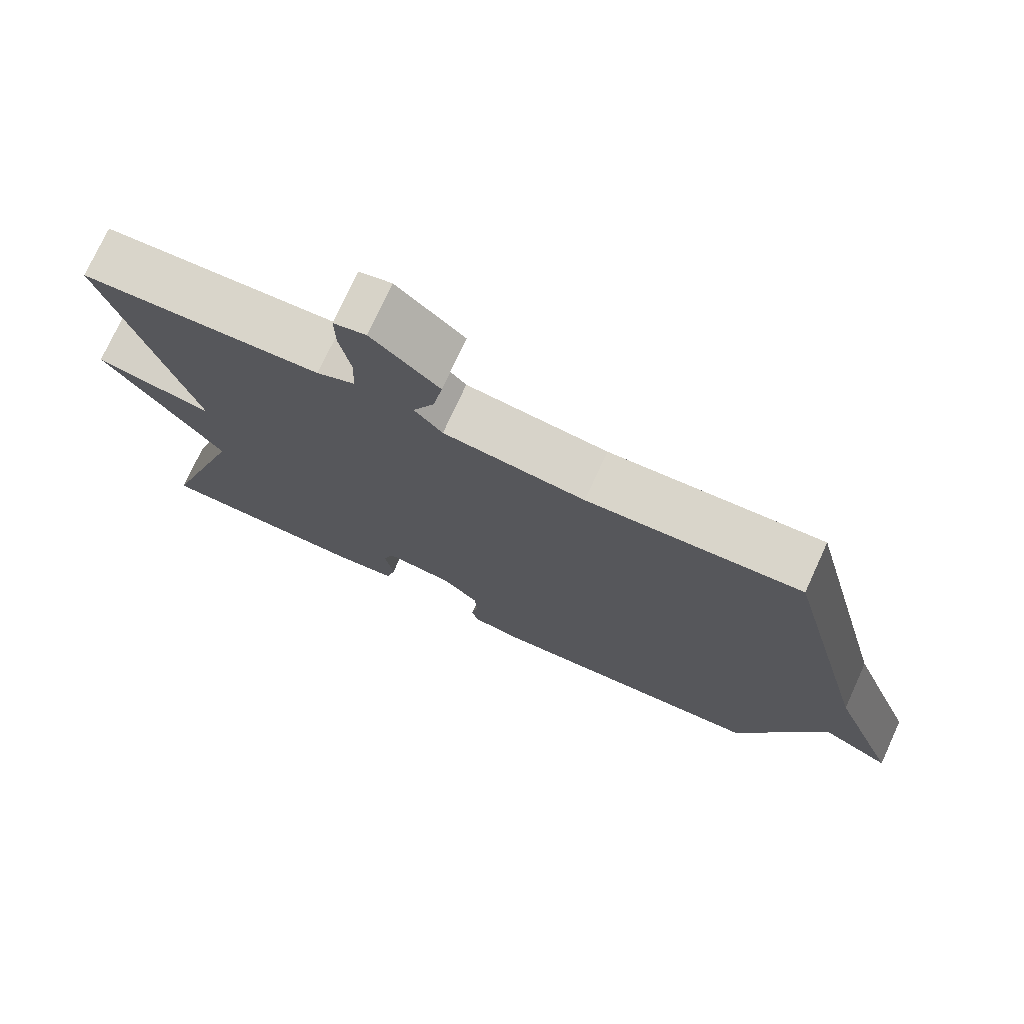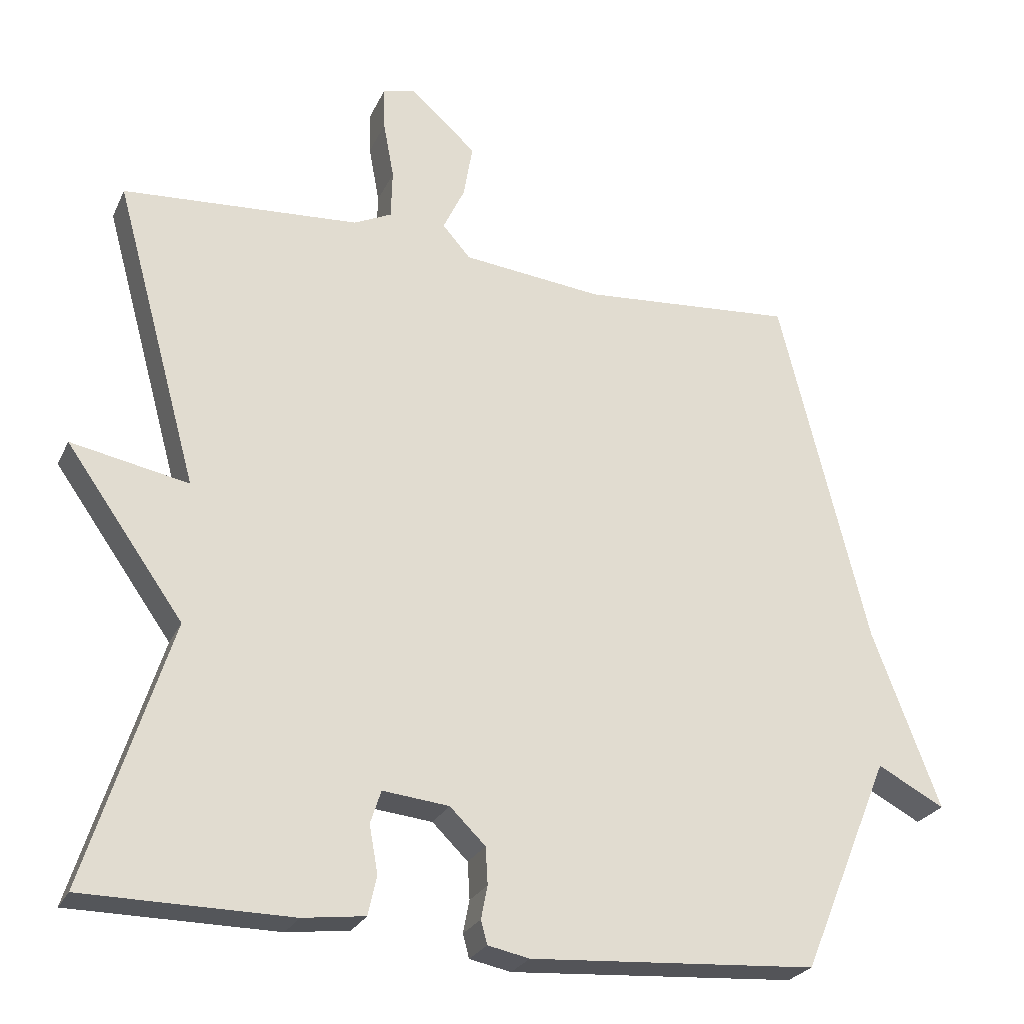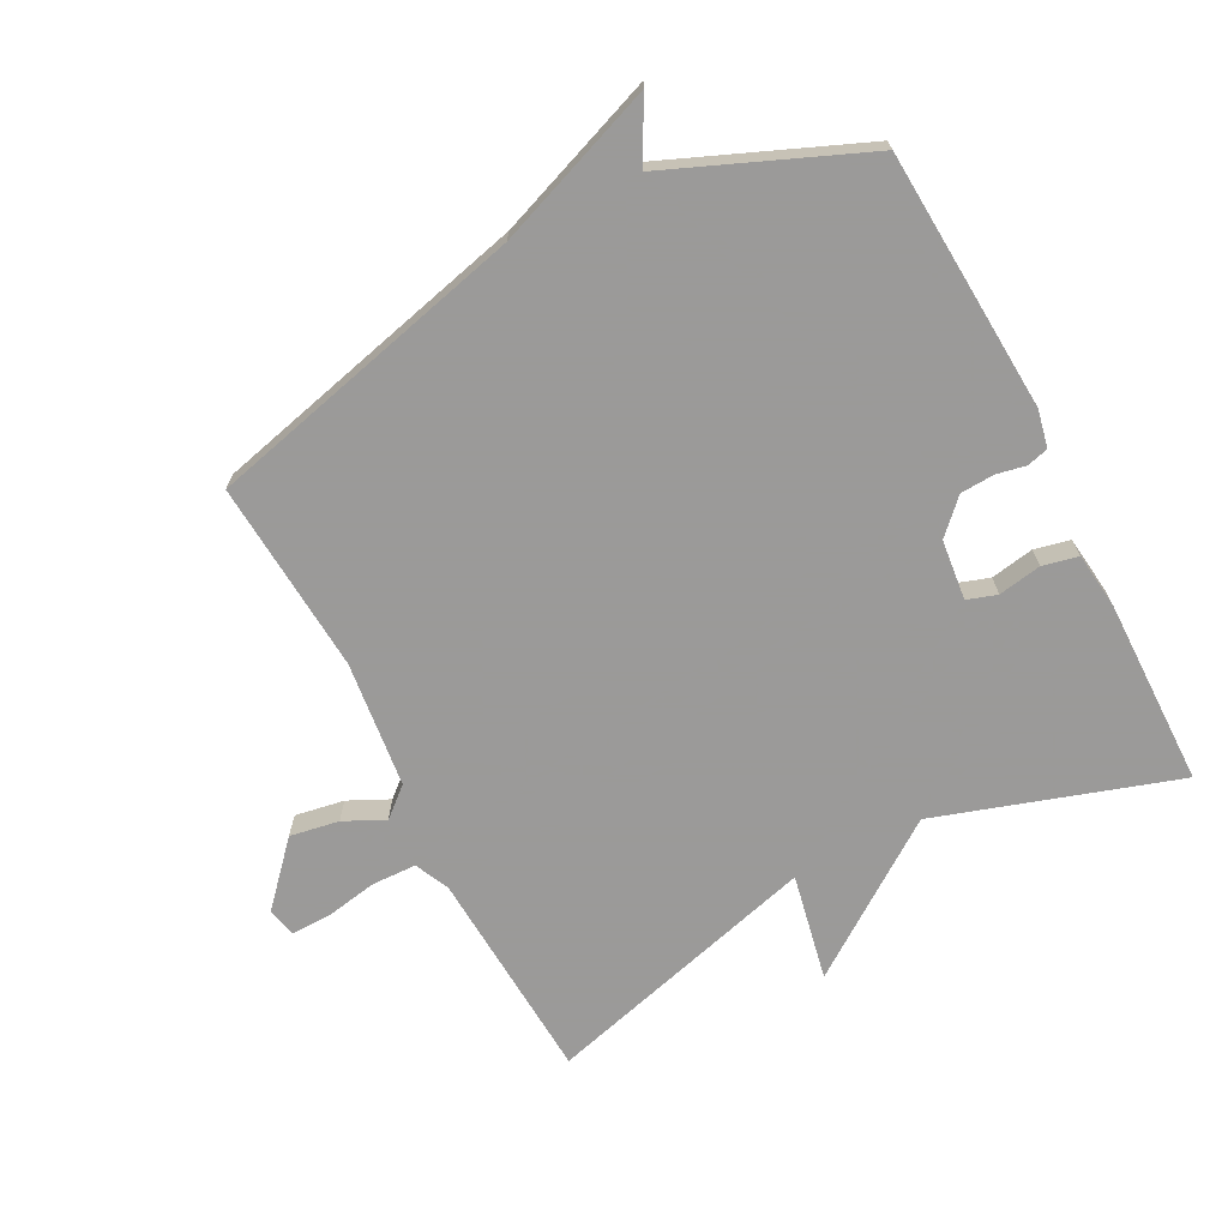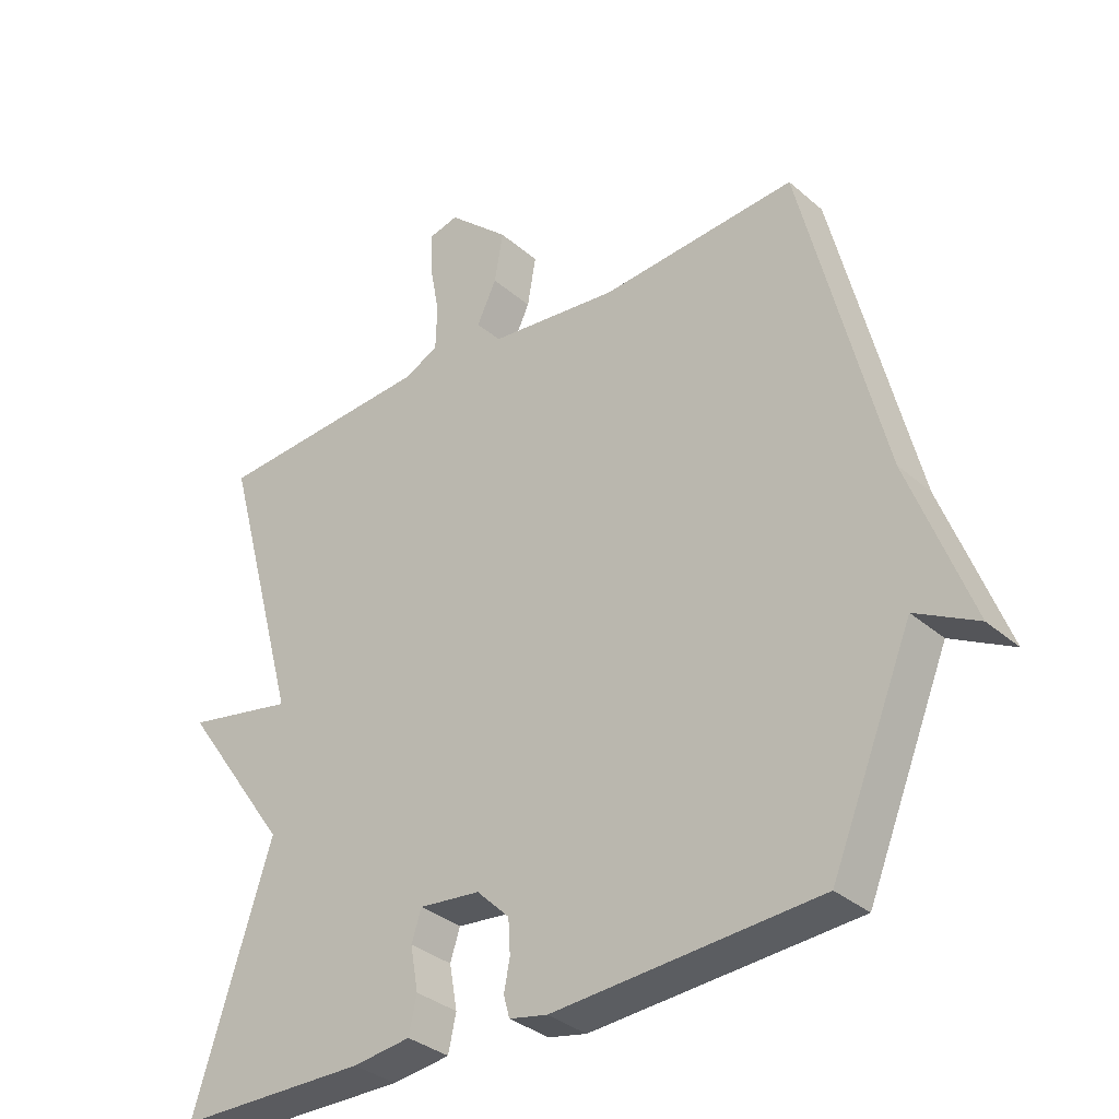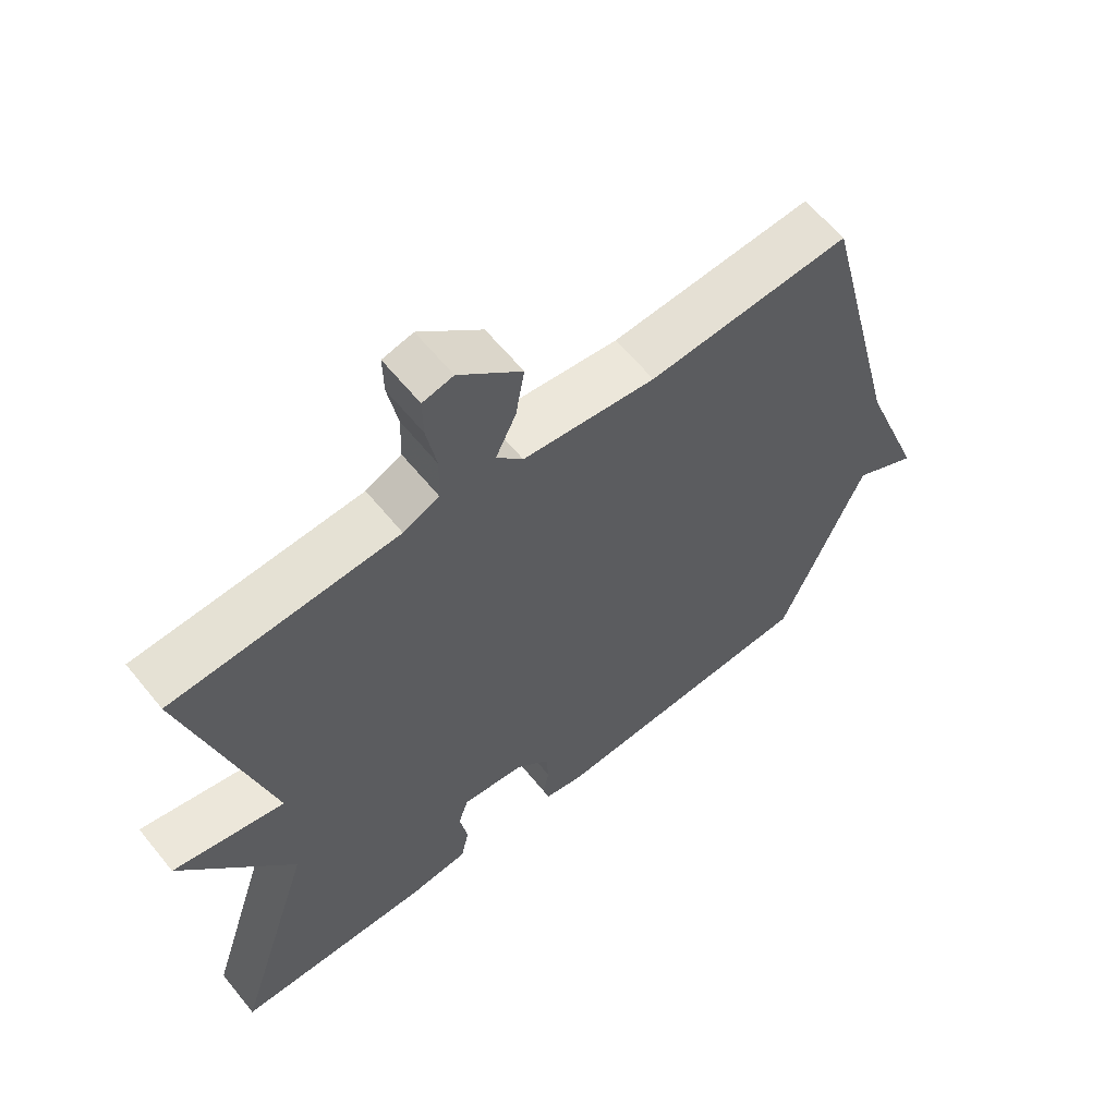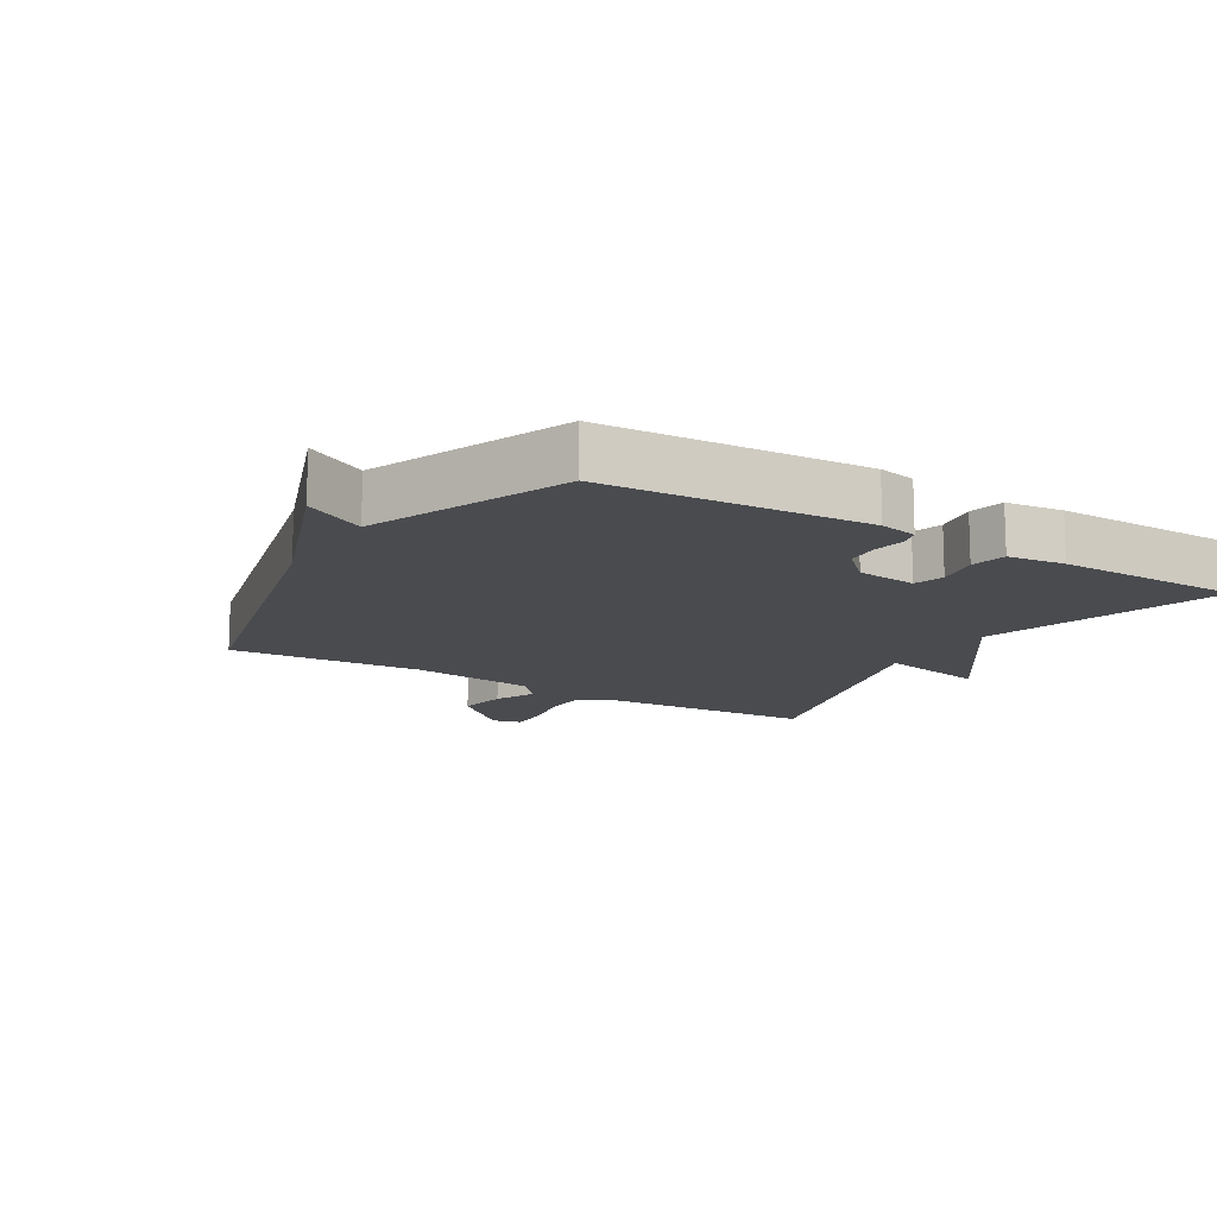
<metadata>
{"format":"obj","ext":"obj","renderer":"f3d","projection":"perspective","resolution":1024,"background":"white","views":[{"elev":75.0,"azim":24.6,"up":"+Z"},{"elev":-25.3,"azim":-20.4,"up":"+Z"},{"elev":-69.5,"azim":117.4,"up":"+Y"},{"elev":-33.6,"azim":40.6,"up":"+Z"},{"elev":61.4,"azim":-38.9,"up":"+Z"},{"elev":-13.7,"azim":148.8,"up":"+Y"}]}
</metadata>
<code>
v -0.5 0.07 -0.5
v -0.382 0.07 -0.13
v -0.547 0.07 0.103
v -0.382 0.07 0.07
v -0.5 0.07 0.5
v -0.167 0.07 0.521
v -0.114 0.07 0.546
v -0.112 0.07 0.615
v -0.127 0.07 0.696
v -0.128 0.07 0.757
v -0.083 0.07 0.768
v 0.01 0.07 0.684
v -0.003 0.07 0.608
v -0.033 0.07 0.545
v 0.006 0.07 0.5
v 0.202 0.07 0.478
v 0.5 0.07 0.5
v 0.624 0.07 0
v 0.718 0.07 -0.25
v 0.624 0.07 -0.2
v 0.5 0.07 -0.5
v 0.097 0.07 -0.526
v 0.039 0.07 -0.514
v 0.03 0.07 -0.481
v 0.039 0.07 -0.435
v 0.036 0.07 -0.383
v -0.014 0.07 -0.334
v -0.107 0.07 -0.324
v -0.122 0.07 -0.37
v -0.11 0.07 -0.437
v -0.122 0.07 -0.492
v -0.21 0.07 -0.503
v -0.5 0 -0.5
v -0.382 0 -0.13
v -0.547 0 0.103
v -0.382 0 0.07
v -0.5 0 0.5
v -0.167 0 0.521
v -0.114 0 0.546
v -0.112 0 0.615
v -0.127 0 0.696
v -0.128 0 0.757
v -0.083 0 0.768
v 0.01 0 0.684
v -0.003 0 0.608
v -0.033 0 0.545
v 0.006 0 0.5
v 0.202 0 0.478
v 0.5 0 0.5
v 0.624 0 0
v 0.718 0 -0.25
v 0.624 0 -0.2
v 0.5 0 -0.5
v 0.097 0 -0.526
v 0.039 0 -0.514
v 0.03 0 -0.481
v 0.039 0 -0.435
v 0.036 0 -0.383
v -0.014 0 -0.334
v -0.107 0 -0.324
v -0.122 0 -0.37
v -0.11 0 -0.437
v -0.122 0 -0.492
v -0.21 0 -0.503
f 32 1 2
f 31 32 2
f 30 31 2
f 29 30 2
f 2 3 4
f 29 2 4
f 28 29 4
f 4 5 6
f 28 4 6
f 27 28 6
f 26 27 6 7
f 23 24 25
f 22 23 25
f 21 22 25
f 20 21 25
f 20 25 26
f 18 19 20
f 18 20 26
f 17 18 26
f 16 17 26
f 15 16 26
f 26 7 8
f 15 26 8
f 14 15 8
f 12 13 14
f 11 12 14
f 10 11 14
f 9 10 14
f 8 9 14
f 34 33 64
f 34 64 63
f 34 63 62
f 34 62 61
f 36 35 34
f 36 34 61
f 36 61 60
f 38 37 36
f 38 36 60
f 38 60 59
f 39 38 59 58
f 57 56 55
f 57 55 54
f 57 54 53
f 57 53 52
f 58 57 52
f 52 51 50
f 58 52 50
f 58 50 49
f 58 49 48
f 58 48 47
f 40 39 58
f 40 58 47
f 40 47 46
f 46 45 44
f 46 44 43
f 46 43 42
f 46 42 41
f 46 41 40
f 1 33 34 2
f 2 34 35 3
f 3 35 36 4
f 4 36 37 5
f 5 37 38 6
f 6 38 39 7
f 7 39 40 8
f 8 40 41 9
f 9 41 42 10
f 10 42 43 11
f 11 43 44 12
f 12 44 45 13
f 13 45 46 14
f 14 46 47 15
f 15 47 48 16
f 16 48 49 17
f 17 49 50 18
f 18 50 51 19
f 19 51 52 20
f 20 52 53 21
f 21 53 54 22
f 22 54 55 23
f 23 55 56 24
f 24 56 57 25
f 25 57 58 26
f 26 58 59 27
f 27 59 60 28
f 28 60 61 29
f 29 61 62 30
f 30 62 63 31
f 31 63 64 32
f 32 64 33 1

</code>
